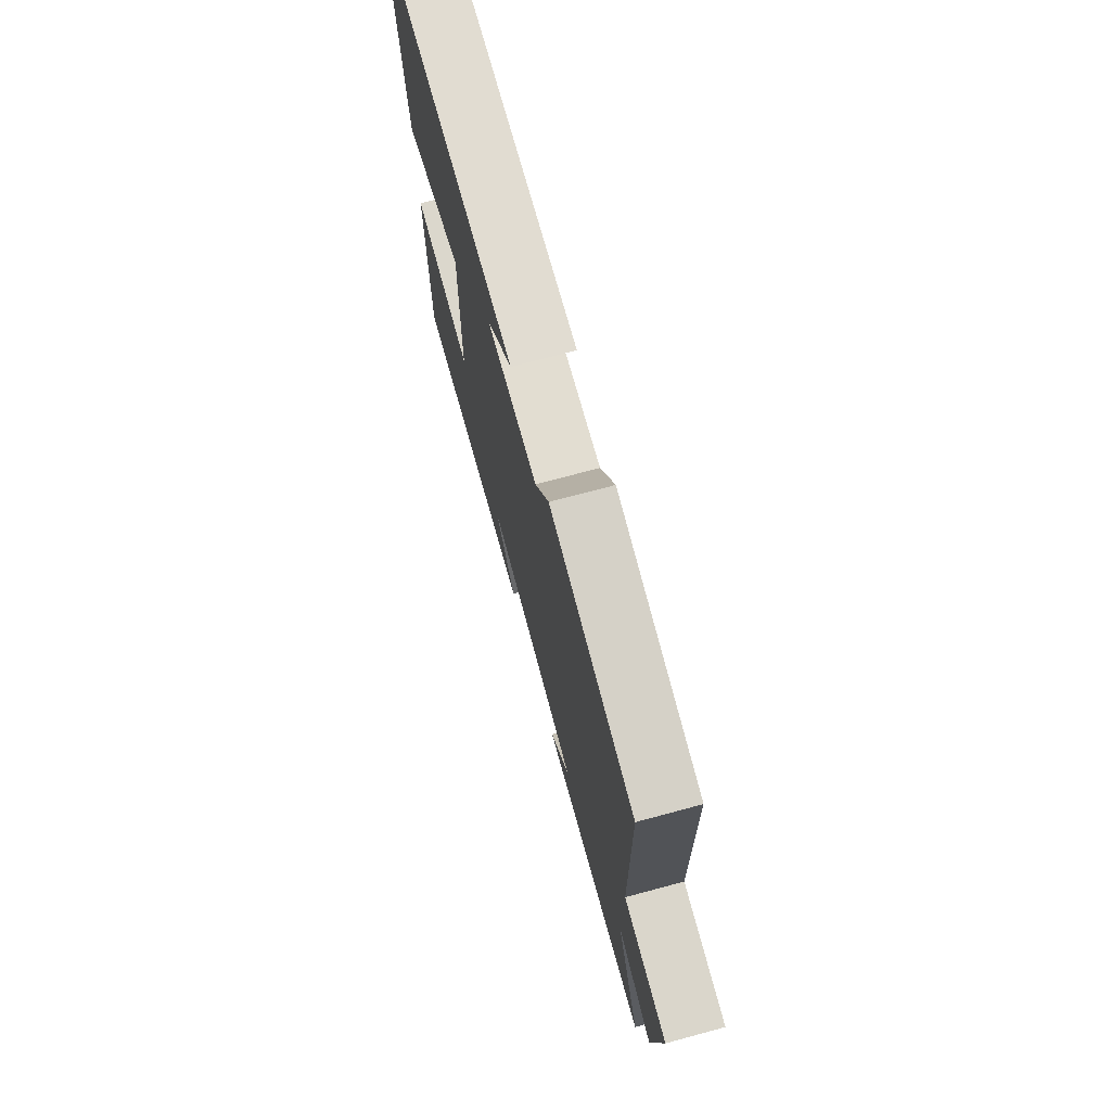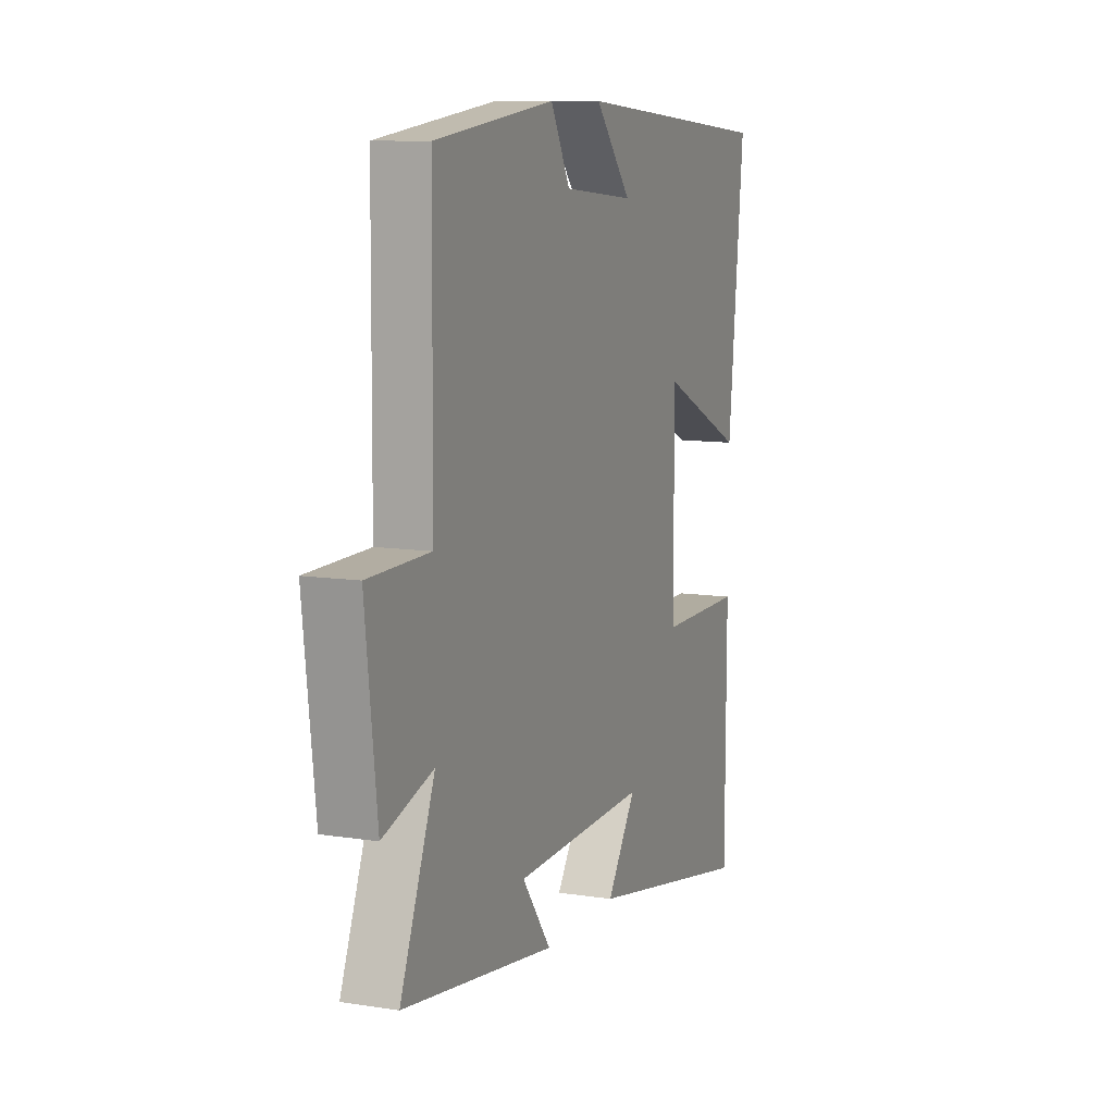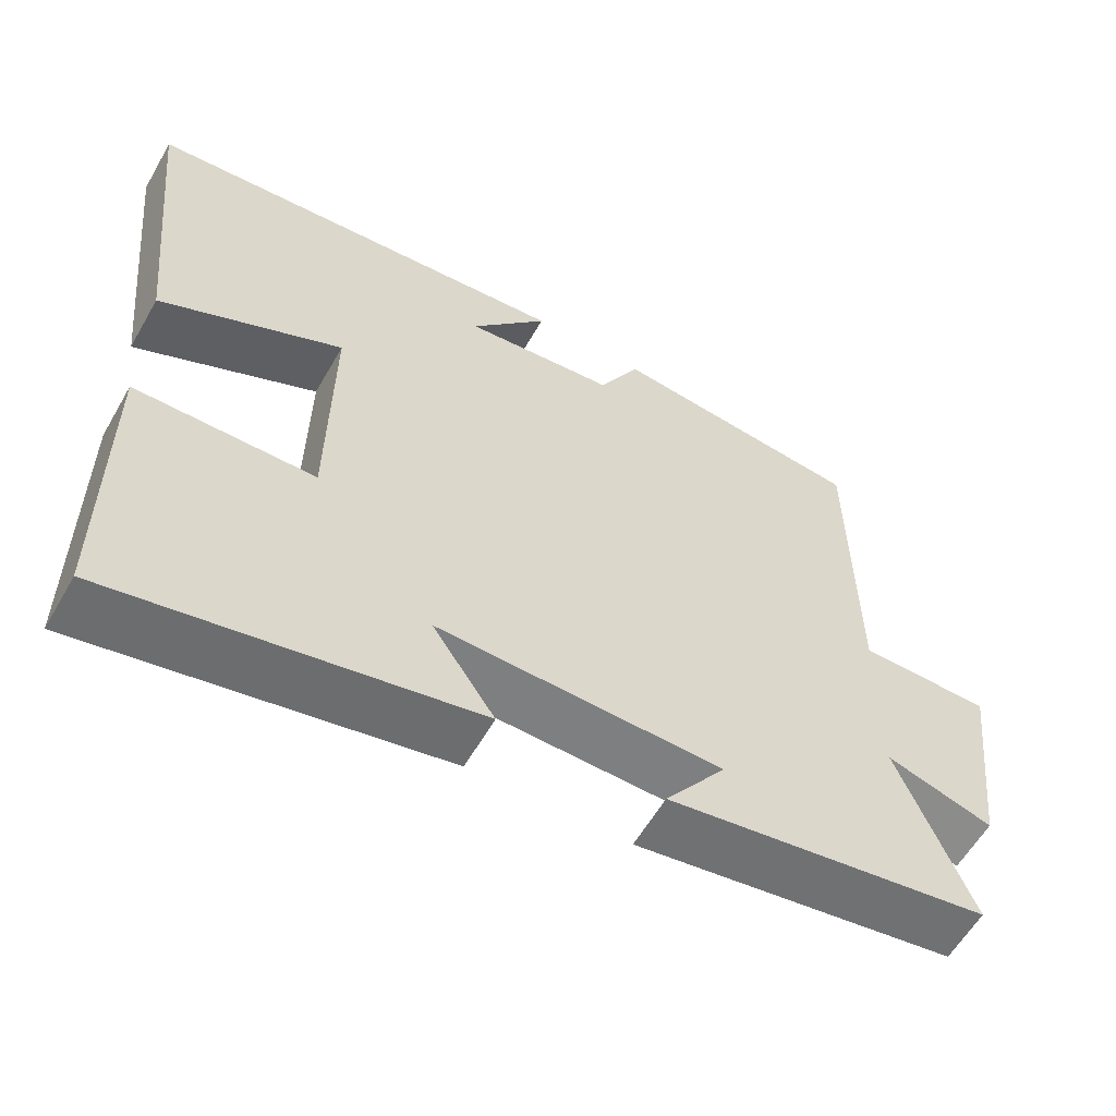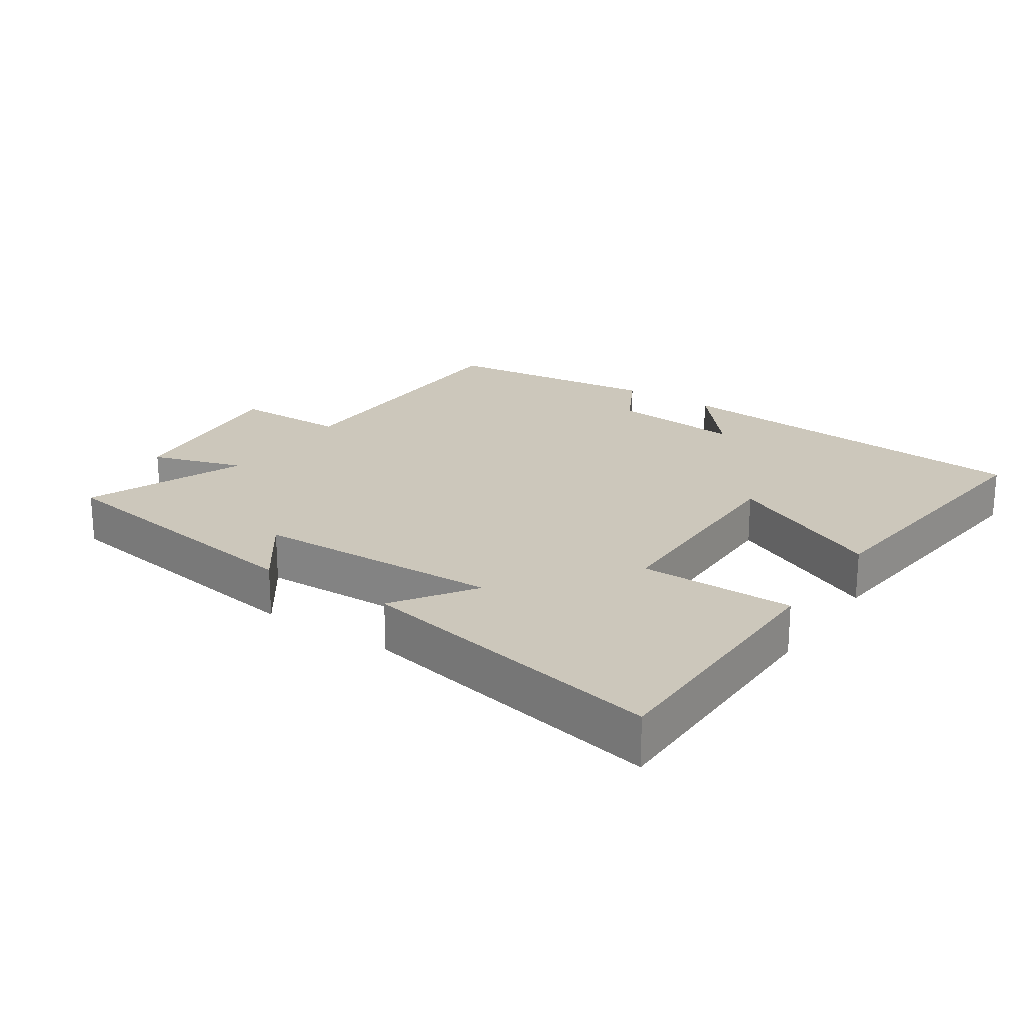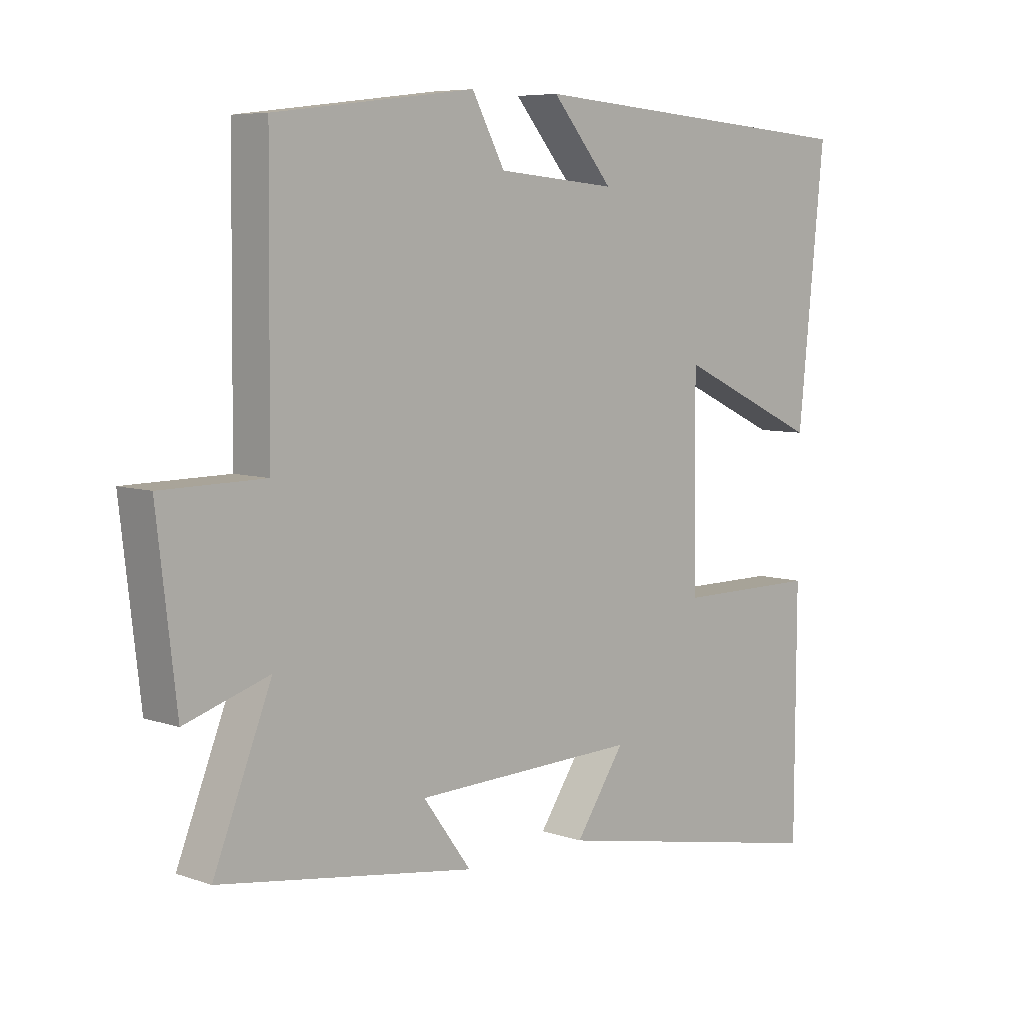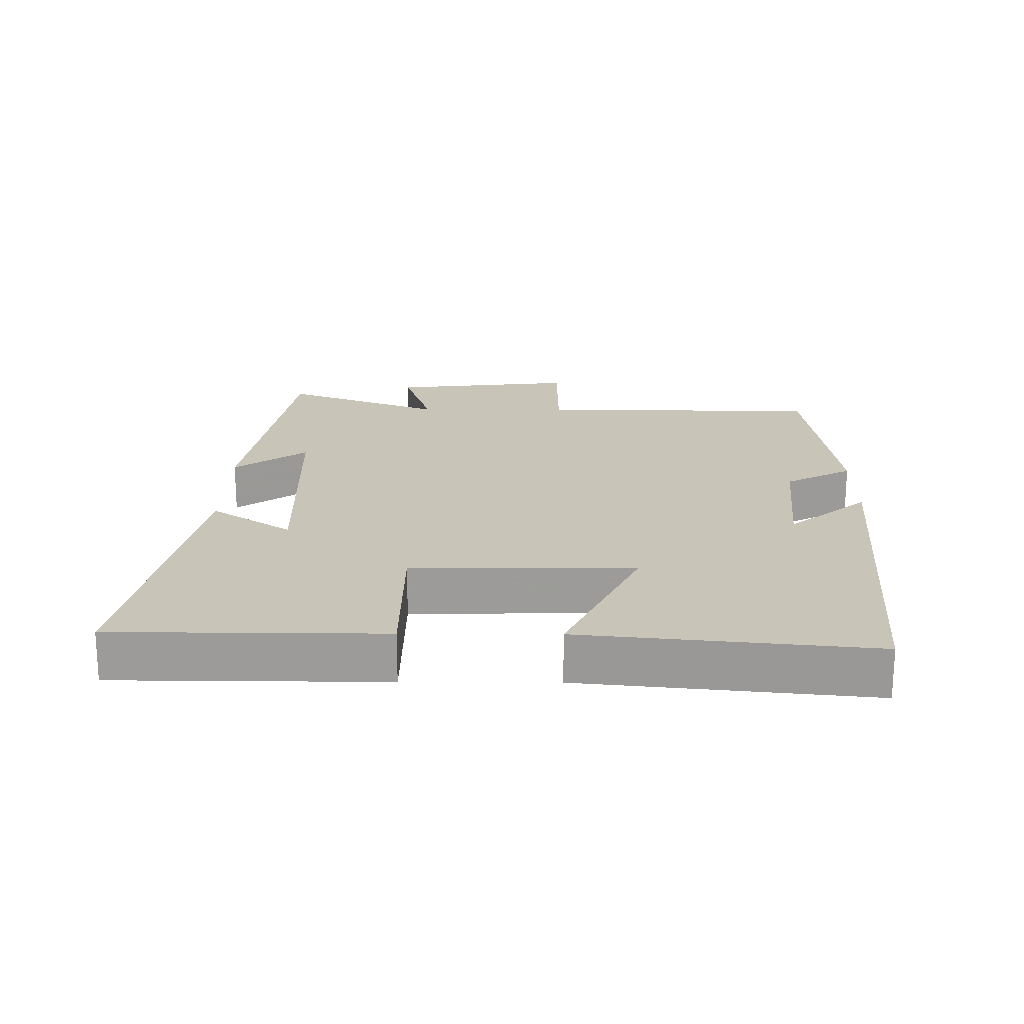
<metadata>
{"format":"obj","ext":"obj","renderer":"f3d","projection":"perspective","resolution":1024,"background":"white","views":[{"elev":73.1,"azim":75.0,"up":"+Z"},{"elev":10.0,"azim":111.8,"up":"+Z"},{"elev":-58.9,"azim":-29.7,"up":"+Z"},{"elev":21.7,"azim":-145.9,"up":"+Y"},{"elev":6.8,"azim":135.1,"up":"+Z"},{"elev":20.1,"azim":-89.5,"up":"+Y"}]}
</metadata>
<code>
v 0.496 0.07 0.46
v 0.5 0.07 0.035
v 0.67 0.07 0.033
v 0.638 0.07 -0.243
v 0.5 0.07 -0.199
v 0.595 0.07 -0.438
v 0.176 0.07 -0.5
v 0.255 0.07 -0.392
v -0.113 0.07 -0.38
v -0.032 0.07 -0.5
v -0.498 0.07 -0.59
v -0.5 0.07 -0.192
v -0.268 0.07 -0.192
v -0.264 0.07 0.138
v -0.5 0.07 0.028
v -0.544 0.07 0.456
v 0.017 0.07 0.5
v -0.083 0.07 0.382
v 0.113 0.07 0.4
v 0.167 0.07 0.5
v 0.496 0 0.46
v 0.5 0 0.035
v 0.67 0 0.033
v 0.638 0 -0.243
v 0.5 0 -0.199
v 0.595 0 -0.438
v 0.176 0 -0.5
v 0.255 0 -0.392
v -0.113 0 -0.38
v -0.032 0 -0.5
v -0.498 0 -0.59
v -0.5 0 -0.192
v -0.268 0 -0.192
v -0.264 0 0.138
v -0.5 0 0.028
v -0.544 0 0.456
v 0.017 0 0.5
v -0.083 0 0.382
v 0.113 0 0.4
v 0.167 0 0.5
f 19 20 1 2
f 18 19 2
f 15 16 17 18
f 14 15 18
f 13 14 18 2
f 11 12 13
f 10 11 13
f 9 10 13
f 13 2 3
f 9 13 3
f 8 9 3
f 5 6 7 8
f 5 8 3
f 3 4 5
f 22 21 40 39
f 22 39 38
f 38 37 36 35
f 38 35 34
f 22 38 34 33
f 33 32 31
f 33 31 30
f 33 30 29
f 23 22 33
f 23 33 29
f 23 29 28
f 28 27 26 25
f 23 28 25
f 25 24 23
f 1 21 22 2
f 2 22 23 3
f 3 23 24 4
f 4 24 25 5
f 5 25 26 6
f 6 26 27 7
f 7 27 28 8
f 8 28 29 9
f 9 29 30 10
f 10 30 31 11
f 11 31 32 12
f 12 32 33 13
f 13 33 34 14
f 14 34 35 15
f 15 35 36 16
f 16 36 37 17
f 17 37 38 18
f 18 38 39 19
f 19 39 40 20
f 20 40 21 1

</code>
